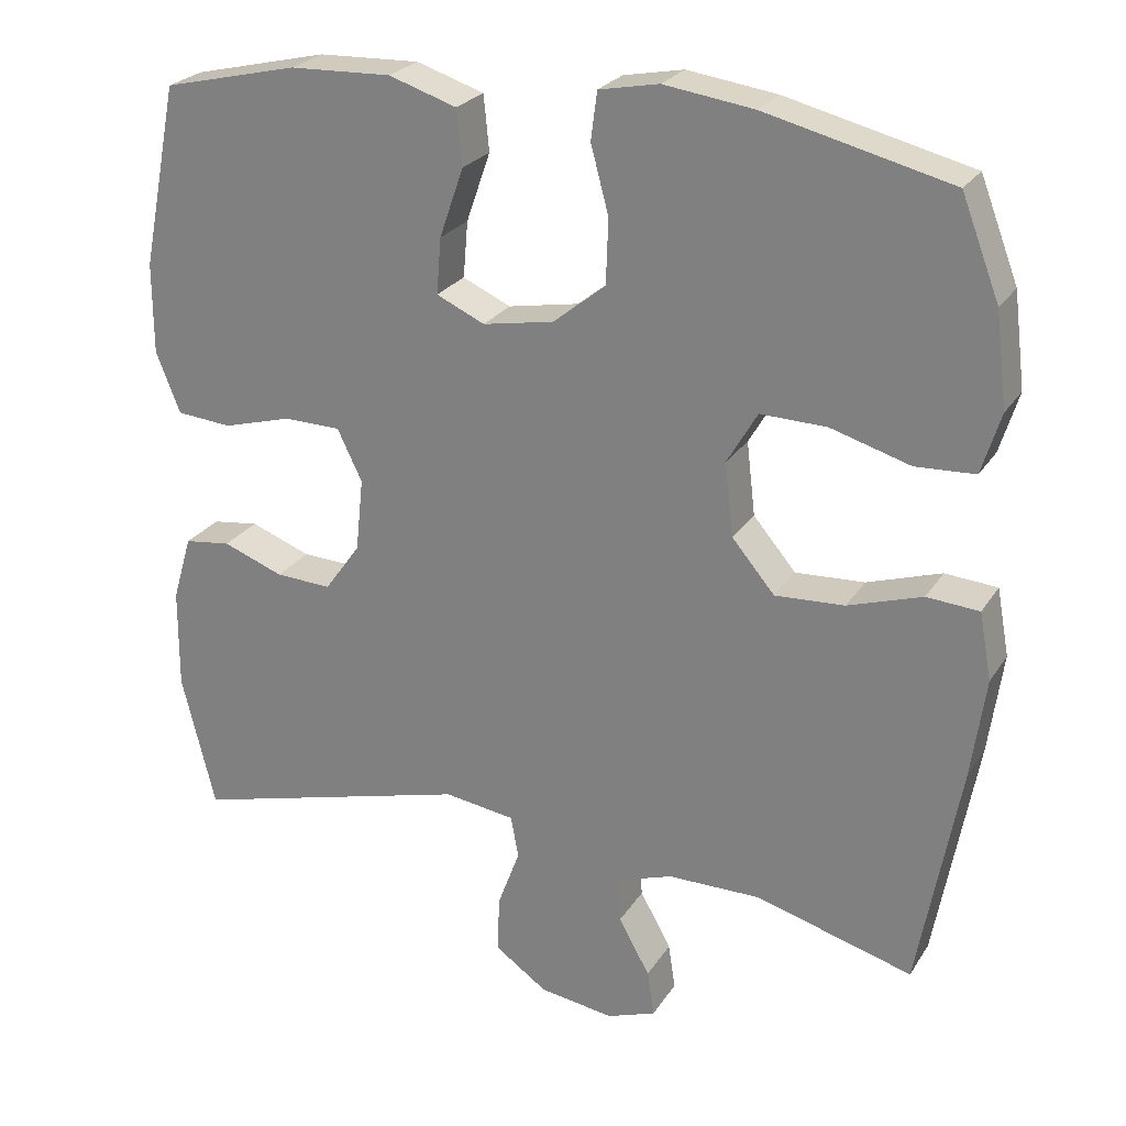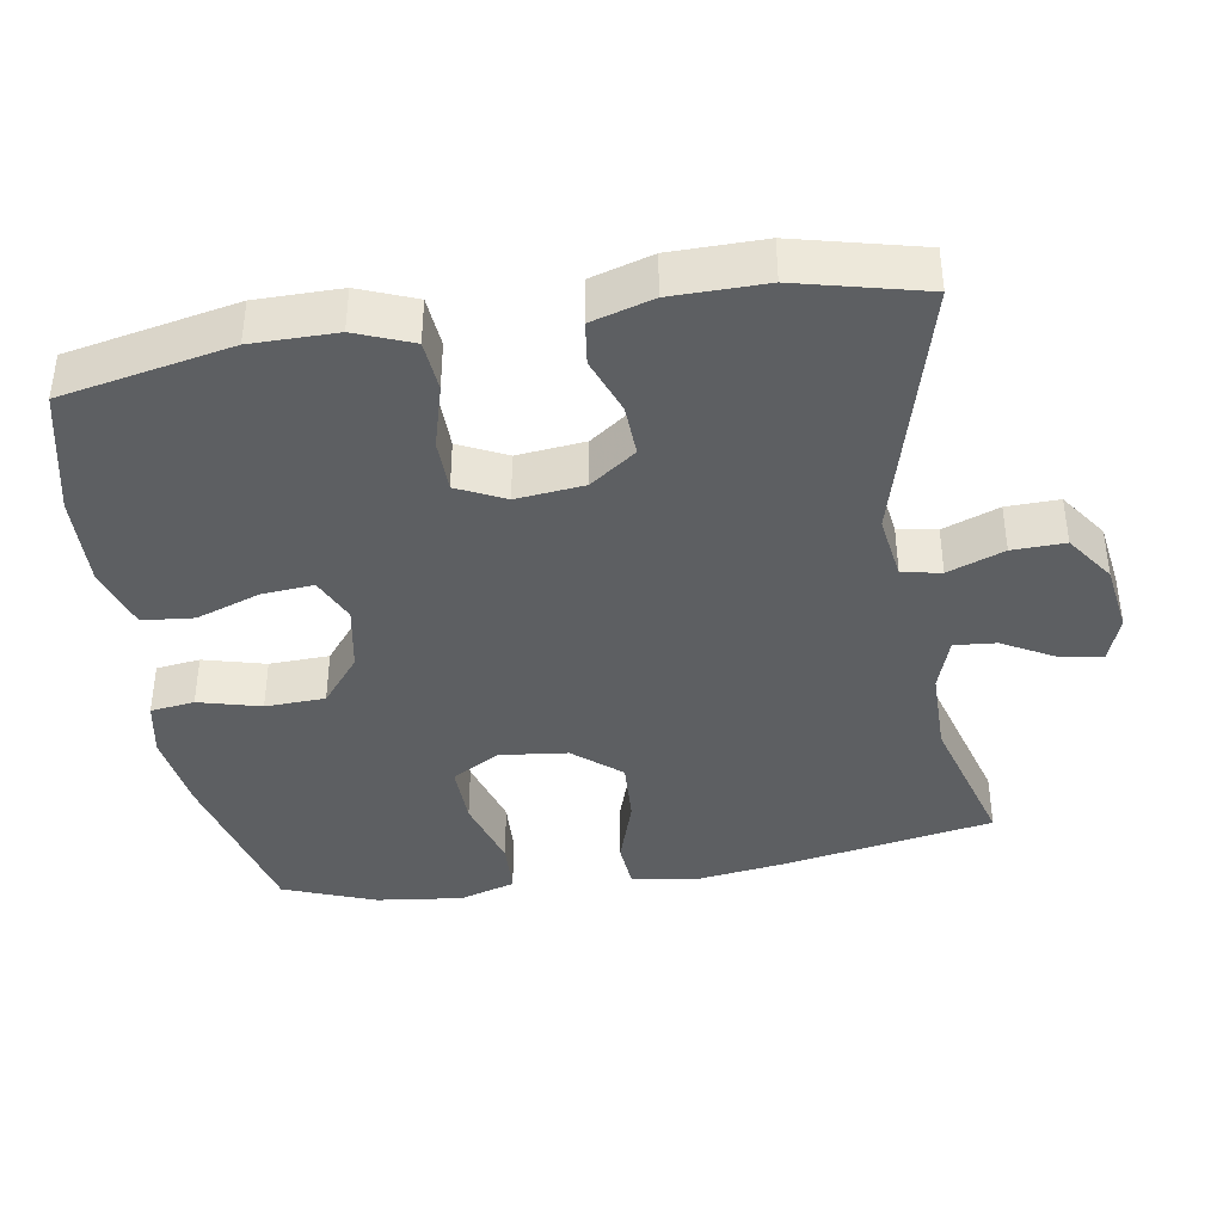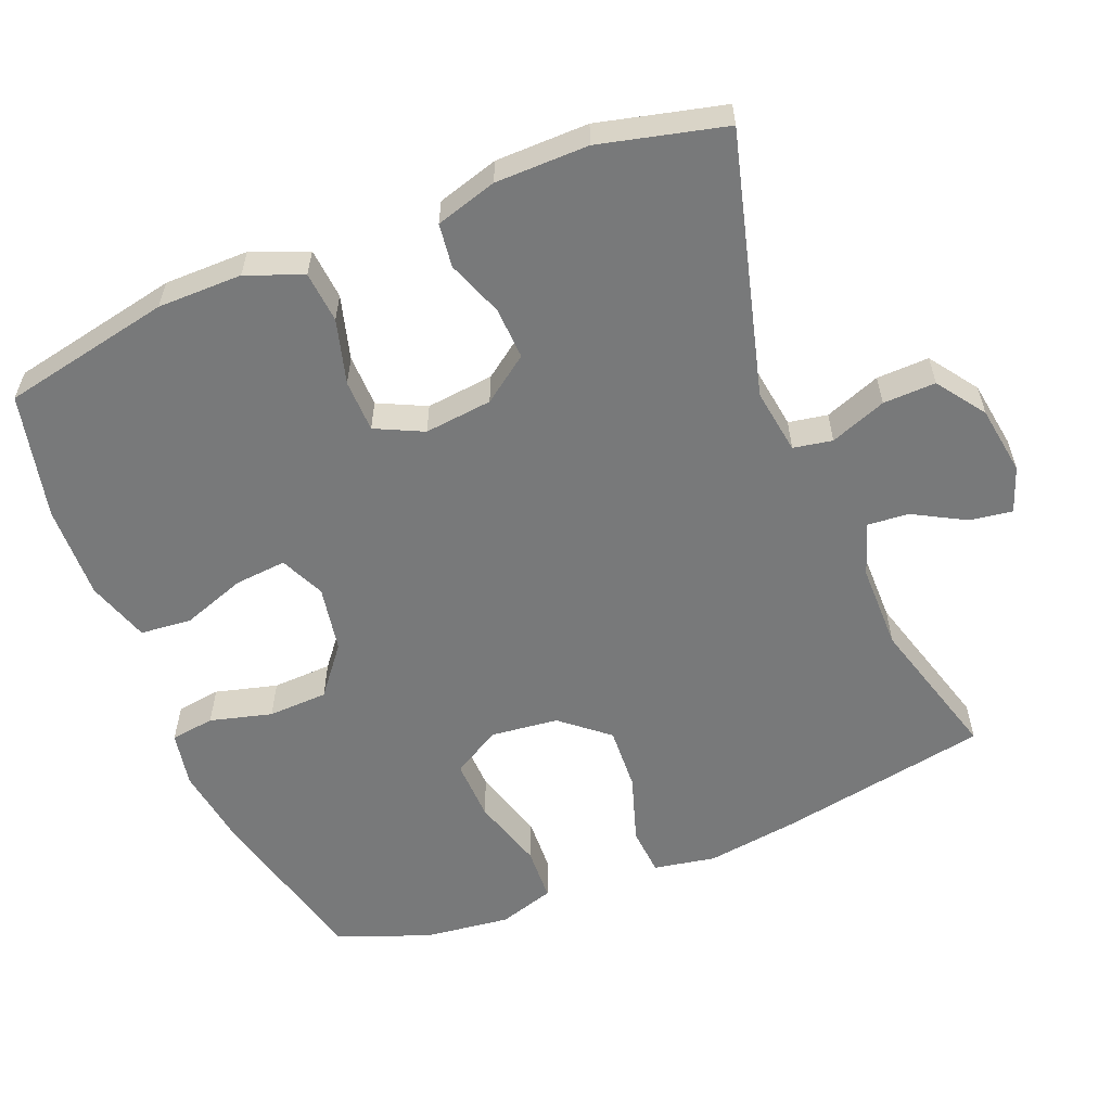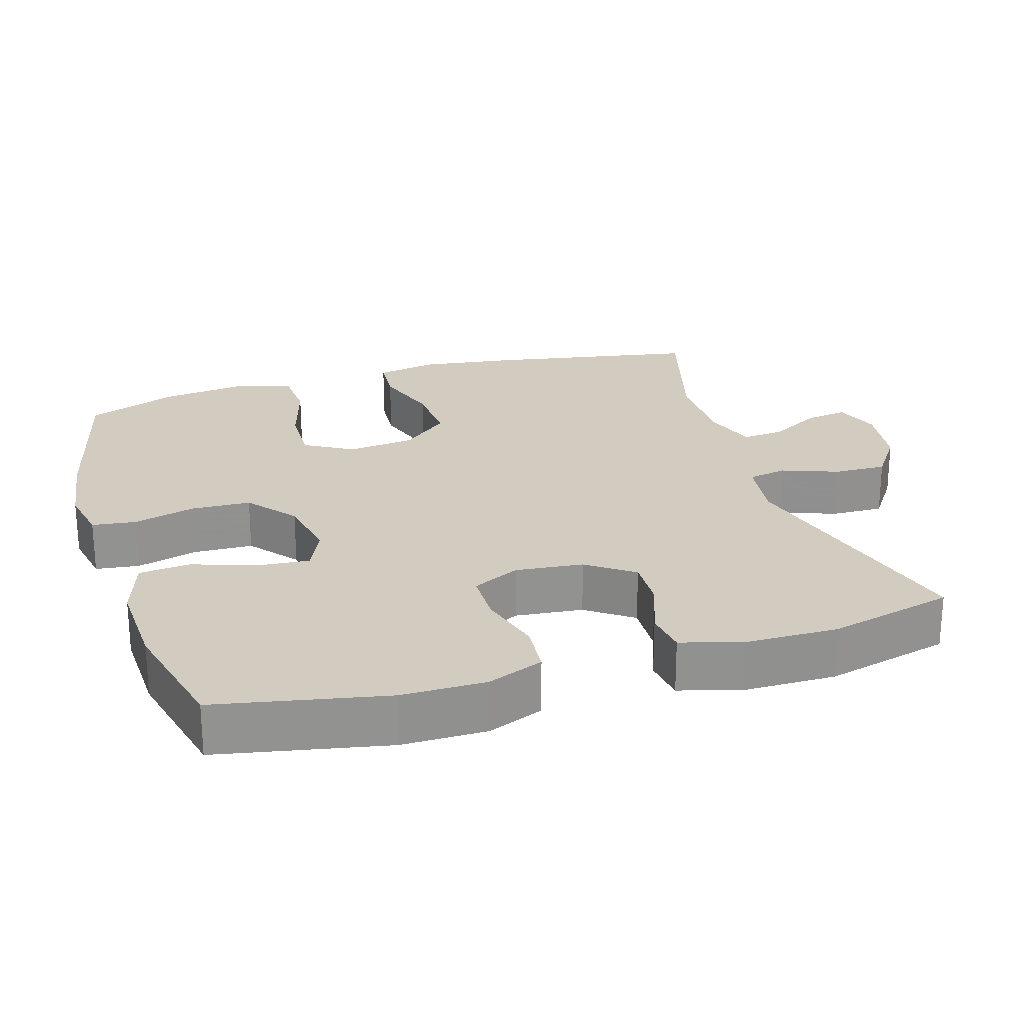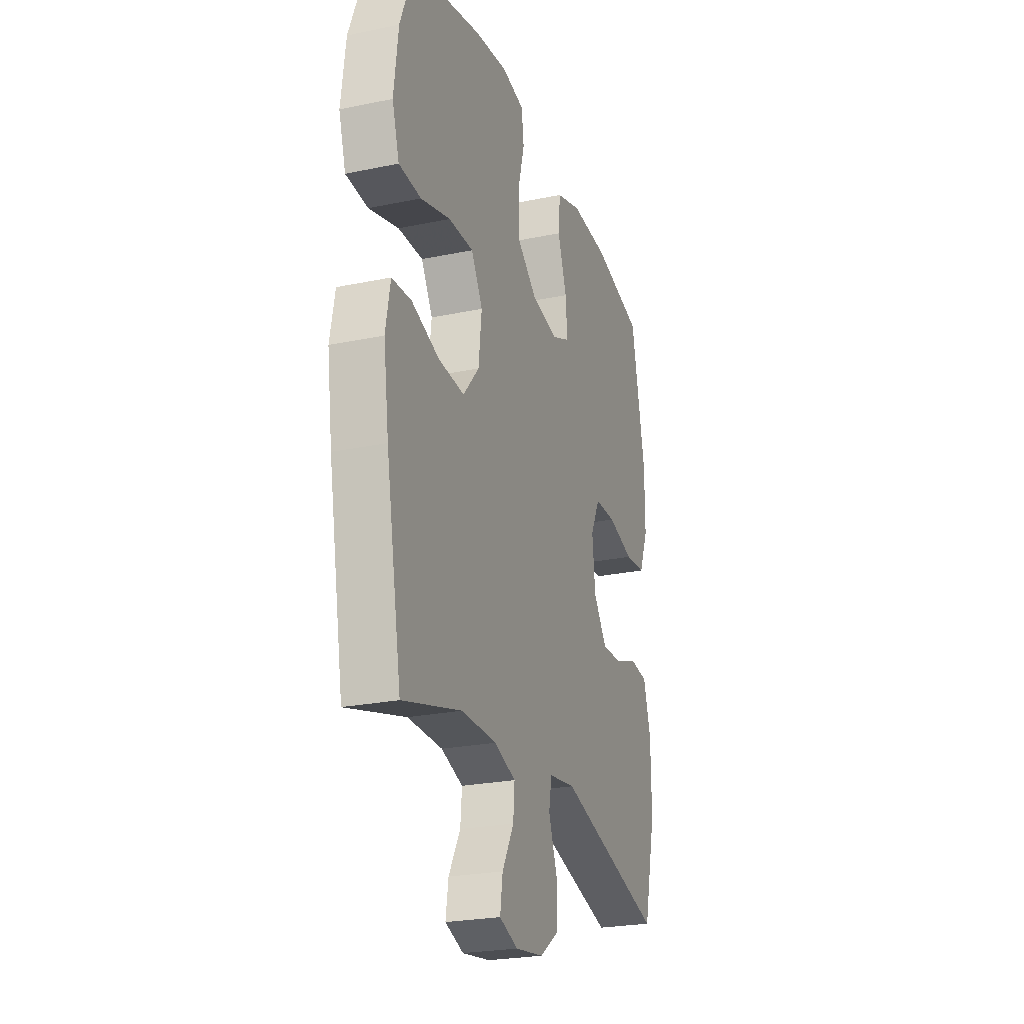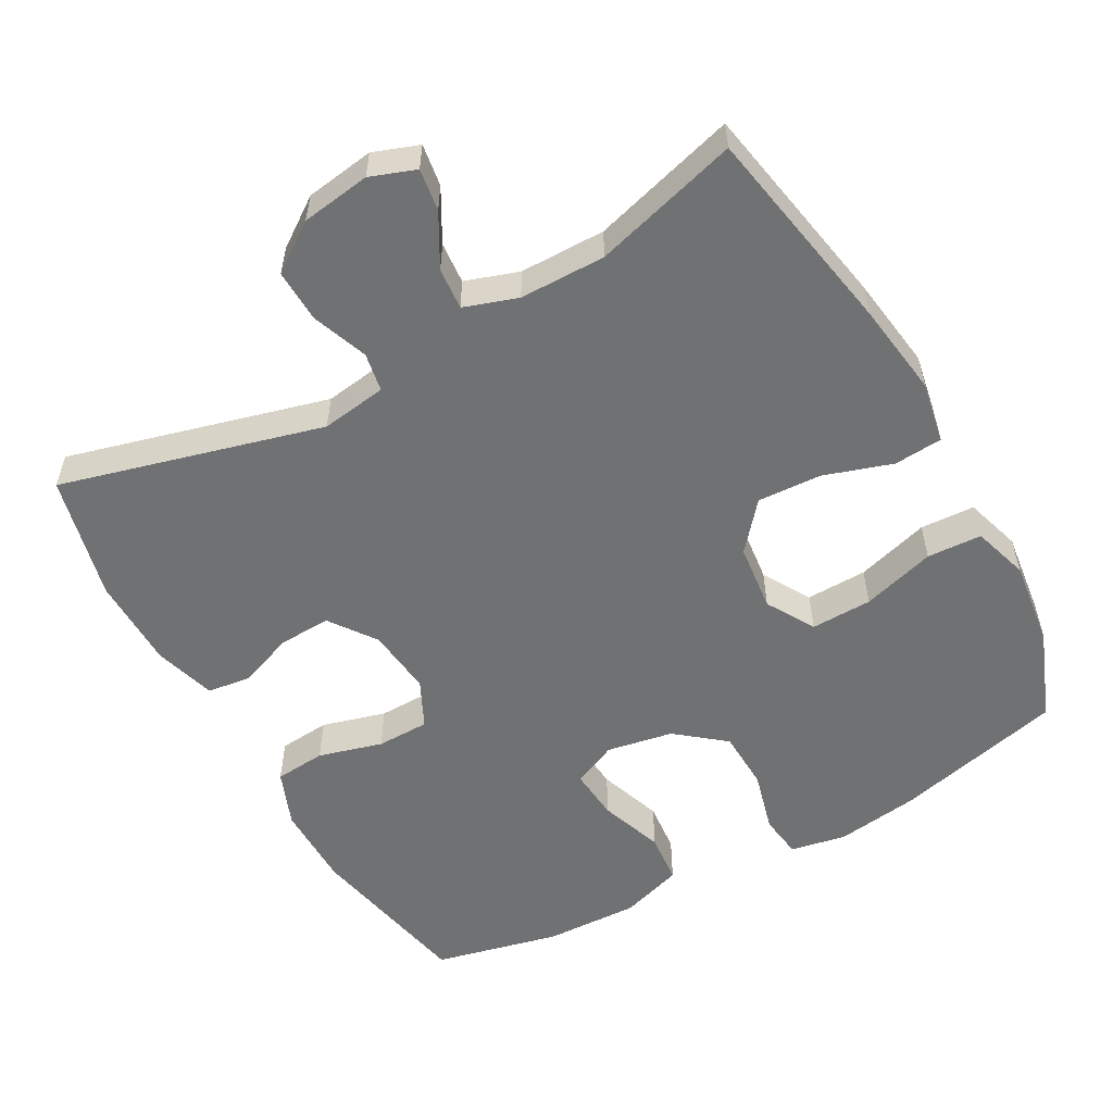
<metadata>
{"format":"obj","ext":"obj","renderer":"f3d","projection":"perspective","resolution":1024,"background":"white","views":[{"elev":25.0,"azim":-154.8,"up":"+Z"},{"elev":-39.7,"azim":99.4,"up":"+Y"},{"elev":-57.7,"azim":112.2,"up":"+Y"},{"elev":24.1,"azim":72.9,"up":"+Y"},{"elev":-24.7,"azim":-71.2,"up":"+Z"},{"elev":-55.1,"azim":-150.8,"up":"+Y"}]}
</metadata>
<code>
v 0.5 0.07 0.5
v 0.547 0.07 0.265
v 0.547 0.07 0.148
v 0.516 0.07 0.07
v 0.445 0.07 0.064
v 0.356 0.07 0.089
v 0.283 0.07 0.088
v 0.251 0.07 0.022
v 0.261 0.07 -0.072
v 0.307 0.07 -0.136
v 0.379 0.07 -0.133
v 0.457 0.07 -0.104
v 0.517 0.07 -0.112
v 0.542 0.07 -0.197
v 0.543 0.07 -0.326
v 0.5 0.07 -0.5
v 0.137 0.07 -0.402
v 0.046 0.07 -0.415
v 0.036 0.07 -0.469
v 0.065 0.07 -0.547
v 0.067 0.07 -0.62
v 0 0.07 -0.667
v -0.096 0.07 -0.681
v -0.159 0.07 -0.658
v -0.15 0.07 -0.599
v -0.11 0.07 -0.527
v -0.105 0.07 -0.469
v -0.179 0.07 -0.444
v -0.298 0.07 -0.443
v -0.5 0.07 -0.5
v -0.553 0.07 -0.208
v -0.571 0.07 -0.078
v -0.555 0.07 0.008
v -0.488 0.07 0.013
v -0.393 0.07 -0.018
v -0.304 0.07 -0.023
v -0.249 0.07 0.042
v -0.238 0.07 0.136
v -0.277 0.07 0.203
v -0.362 0.07 0.201
v -0.464 0.07 0.171
v -0.54 0.07 0.175
v -0.564 0.07 0.253
v -0.549 0.07 0.373
v -0.5 0.07 0.5
v -0.263 0.07 0.558
v -0.148 0.07 0.574
v -0.071 0.07 0.559
v -0.063 0.07 0.498
v -0.086 0.07 0.412
v -0.083 0.07 0.329
v -0.016 0.07 0.275
v 0.076 0.07 0.258
v 0.138 0.07 0.286
v 0.132 0.07 0.358
v 0.101 0.07 0.447
v 0.108 0.07 0.518
v 0.195 0.07 0.546
v 0.326 0.07 0.541
v 0.5 0 0.5
v 0.547 0 0.265
v 0.547 0 0.148
v 0.516 0 0.07
v 0.445 0 0.064
v 0.356 0 0.089
v 0.283 0 0.088
v 0.251 0 0.022
v 0.261 0 -0.072
v 0.307 0 -0.136
v 0.379 0 -0.133
v 0.457 0 -0.104
v 0.517 0 -0.112
v 0.542 0 -0.197
v 0.543 0 -0.326
v 0.5 0 -0.5
v 0.137 0 -0.402
v 0.046 0 -0.415
v 0.036 0 -0.469
v 0.065 0 -0.547
v 0.067 0 -0.62
v 0 0 -0.667
v -0.096 0 -0.681
v -0.159 0 -0.658
v -0.15 0 -0.599
v -0.11 0 -0.527
v -0.105 0 -0.469
v -0.179 0 -0.444
v -0.298 0 -0.443
v -0.5 0 -0.5
v -0.553 0 -0.208
v -0.571 0 -0.078
v -0.555 0 0.008
v -0.488 0 0.013
v -0.393 0 -0.018
v -0.304 0 -0.023
v -0.249 0 0.042
v -0.238 0 0.136
v -0.277 0 0.203
v -0.362 0 0.201
v -0.464 0 0.171
v -0.54 0 0.175
v -0.564 0 0.253
v -0.549 0 0.373
v -0.5 0 0.5
v -0.263 0 0.558
v -0.148 0 0.574
v -0.071 0 0.559
v -0.063 0 0.498
v -0.086 0 0.412
v -0.083 0 0.329
v -0.016 0 0.275
v 0.076 0 0.258
v 0.138 0 0.286
v 0.132 0 0.358
v 0.101 0 0.447
v 0.108 0 0.518
v 0.195 0 0.546
v 0.326 0 0.541
f 4 5 6
f 3 4 6
f 2 3 6
f 1 2 6
f 59 1 6
f 58 59 6
f 57 58 6
f 56 57 6
f 55 56 6
f 54 55 6 7
f 53 54 7 8
f 52 53 8 9
f 51 52 9 10
f 48 49 50
f 47 48 50
f 46 47 50
f 45 46 50
f 44 45 50
f 43 44 50
f 42 43 50
f 41 42 50
f 40 41 50
f 39 40 50 51
f 38 39 51 10
f 33 34 35
f 32 33 35
f 31 32 35
f 30 31 35
f 29 30 35
f 28 29 35 36
f 27 28 36 37
f 24 25 26
f 23 24 26
f 22 23 26
f 21 22 26
f 20 21 26
f 19 20 26
f 18 19 26 27
f 15 16 17
f 14 15 17
f 13 14 17
f 12 13 17
f 11 12 17
f 10 11 17 18
f 27 37 38
f 18 27 38
f 10 18 38
f 65 64 63
f 65 63 62
f 65 62 61
f 65 61 60
f 65 60 118
f 65 118 117
f 65 117 116
f 65 116 115
f 65 115 114
f 66 65 114 113
f 67 66 113 112
f 68 67 112 111
f 69 68 111 110
f 109 108 107
f 109 107 106
f 109 106 105
f 109 105 104
f 109 104 103
f 109 103 102
f 109 102 101
f 109 101 100
f 109 100 99
f 110 109 99 98
f 69 110 98 97
f 94 93 92
f 94 92 91
f 94 91 90
f 94 90 89
f 94 89 88
f 95 94 88 87
f 96 95 87 86
f 85 84 83
f 85 83 82
f 85 82 81
f 85 81 80
f 85 80 79
f 85 79 78
f 86 85 78 77
f 76 75 74
f 76 74 73
f 76 73 72
f 76 72 71
f 76 71 70
f 77 76 70 69
f 97 96 86
f 97 86 77
f 97 77 69
f 1 60 61 2
f 2 61 62 3
f 3 62 63 4
f 4 63 64 5
f 5 64 65 6
f 6 65 66 7
f 7 66 67 8
f 8 67 68 9
f 9 68 69 10
f 10 69 70 11
f 11 70 71 12
f 12 71 72 13
f 13 72 73 14
f 14 73 74 15
f 15 74 75 16
f 16 75 76 17
f 17 76 77 18
f 18 77 78 19
f 19 78 79 20
f 20 79 80 21
f 21 80 81 22
f 22 81 82 23
f 23 82 83 24
f 24 83 84 25
f 25 84 85 26
f 26 85 86 27
f 27 86 87 28
f 28 87 88 29
f 29 88 89 30
f 30 89 90 31
f 31 90 91 32
f 32 91 92 33
f 33 92 93 34
f 34 93 94 35
f 35 94 95 36
f 36 95 96 37
f 37 96 97 38
f 38 97 98 39
f 39 98 99 40
f 40 99 100 41
f 41 100 101 42
f 42 101 102 43
f 43 102 103 44
f 44 103 104 45
f 45 104 105 46
f 46 105 106 47
f 47 106 107 48
f 48 107 108 49
f 49 108 109 50
f 50 109 110 51
f 51 110 111 52
f 52 111 112 53
f 53 112 113 54
f 54 113 114 55
f 55 114 115 56
f 56 115 116 57
f 57 116 117 58
f 58 117 118 59
f 59 118 60 1

</code>
